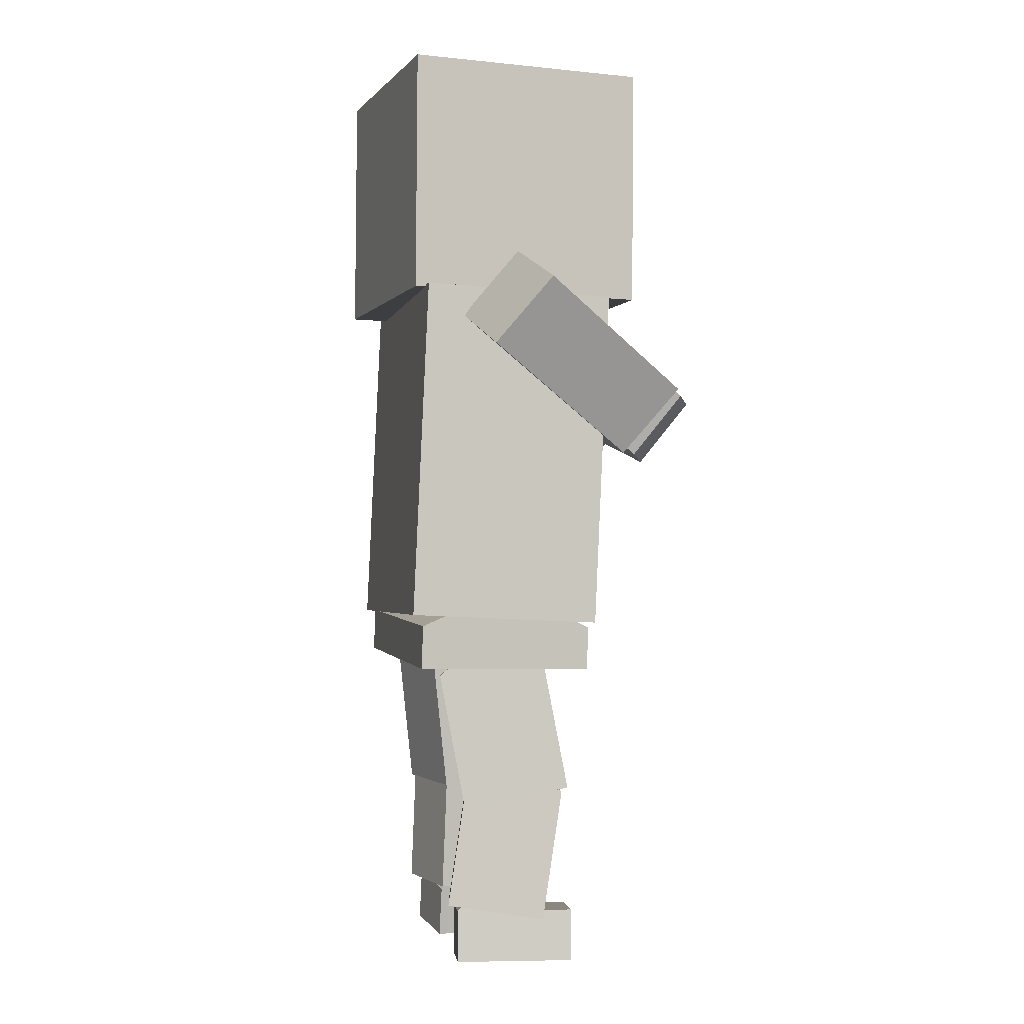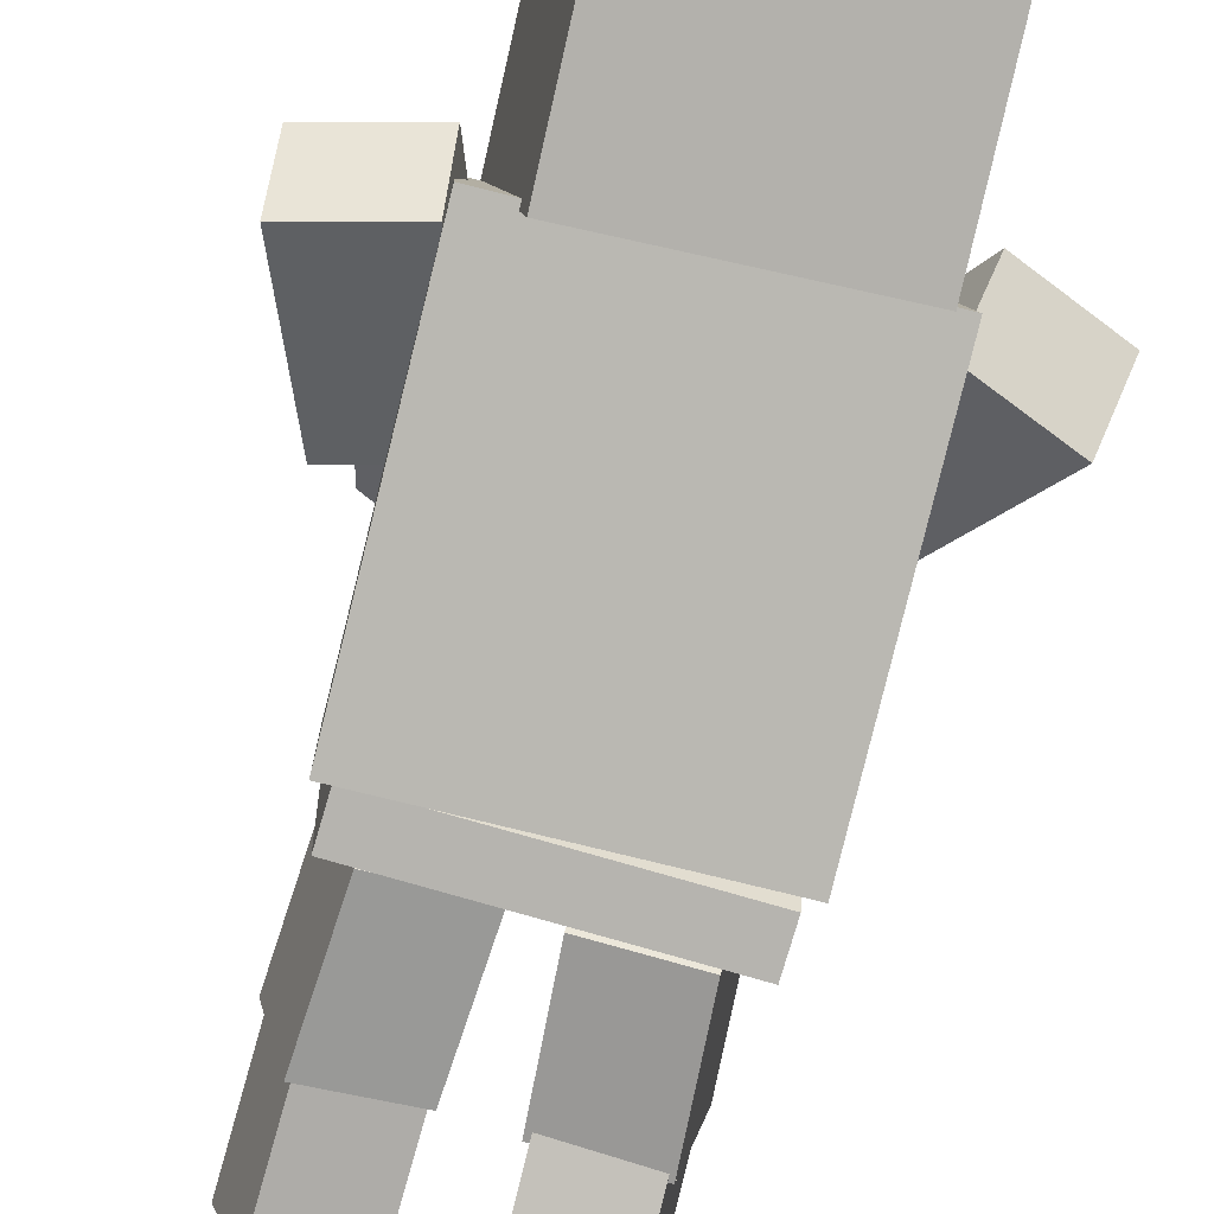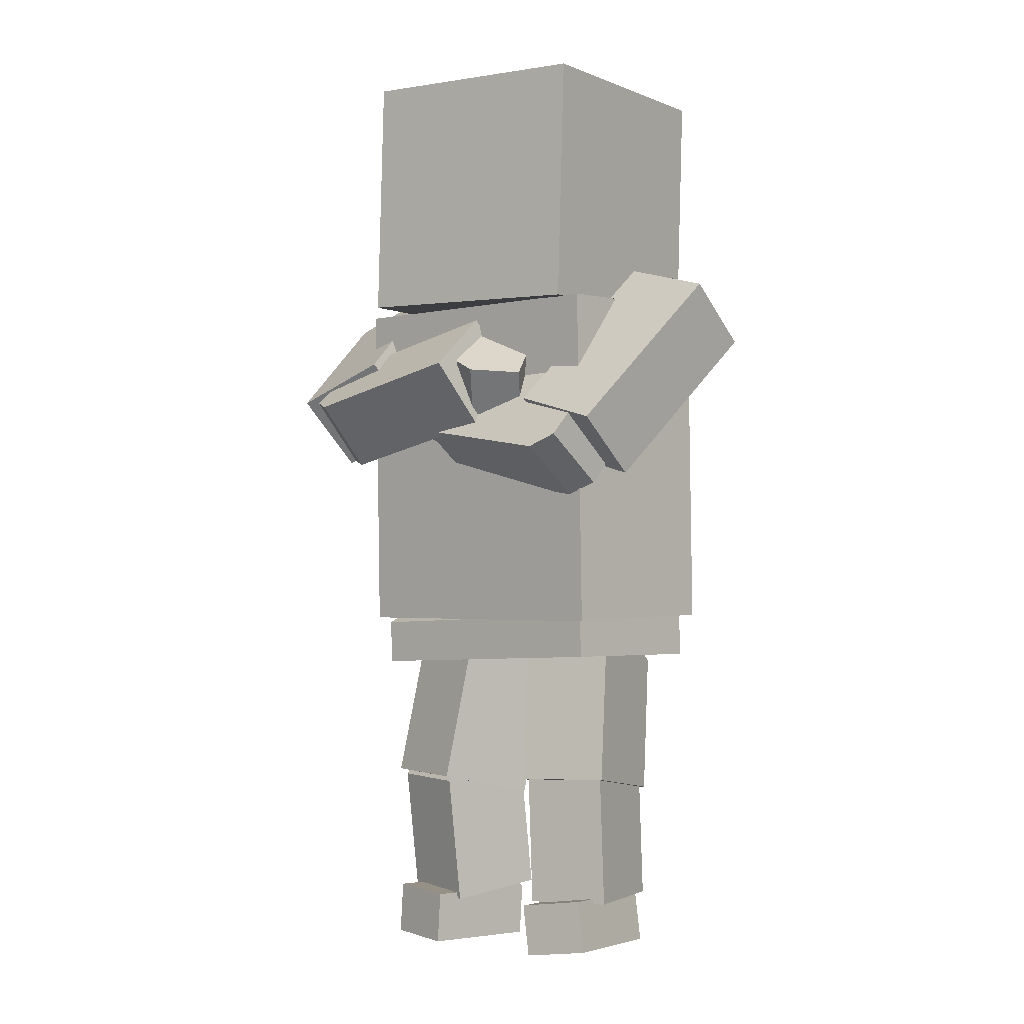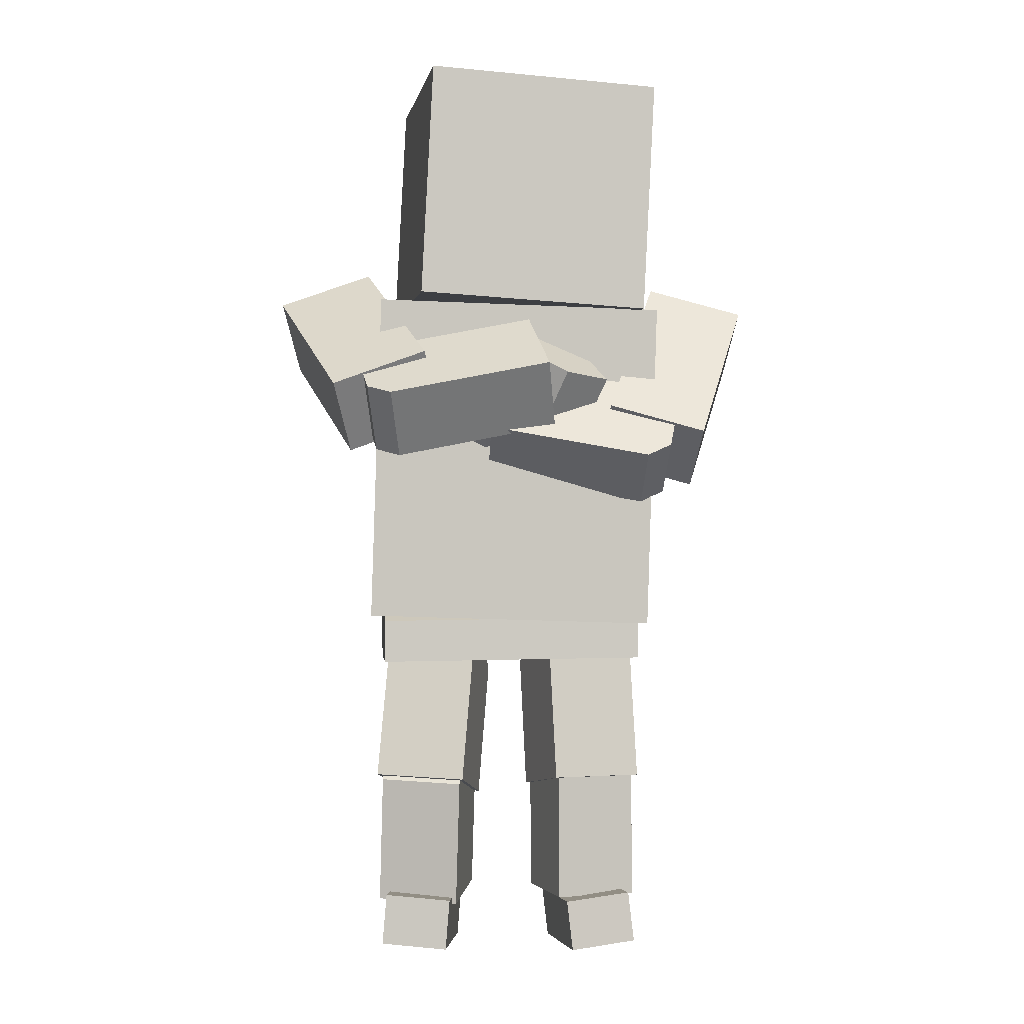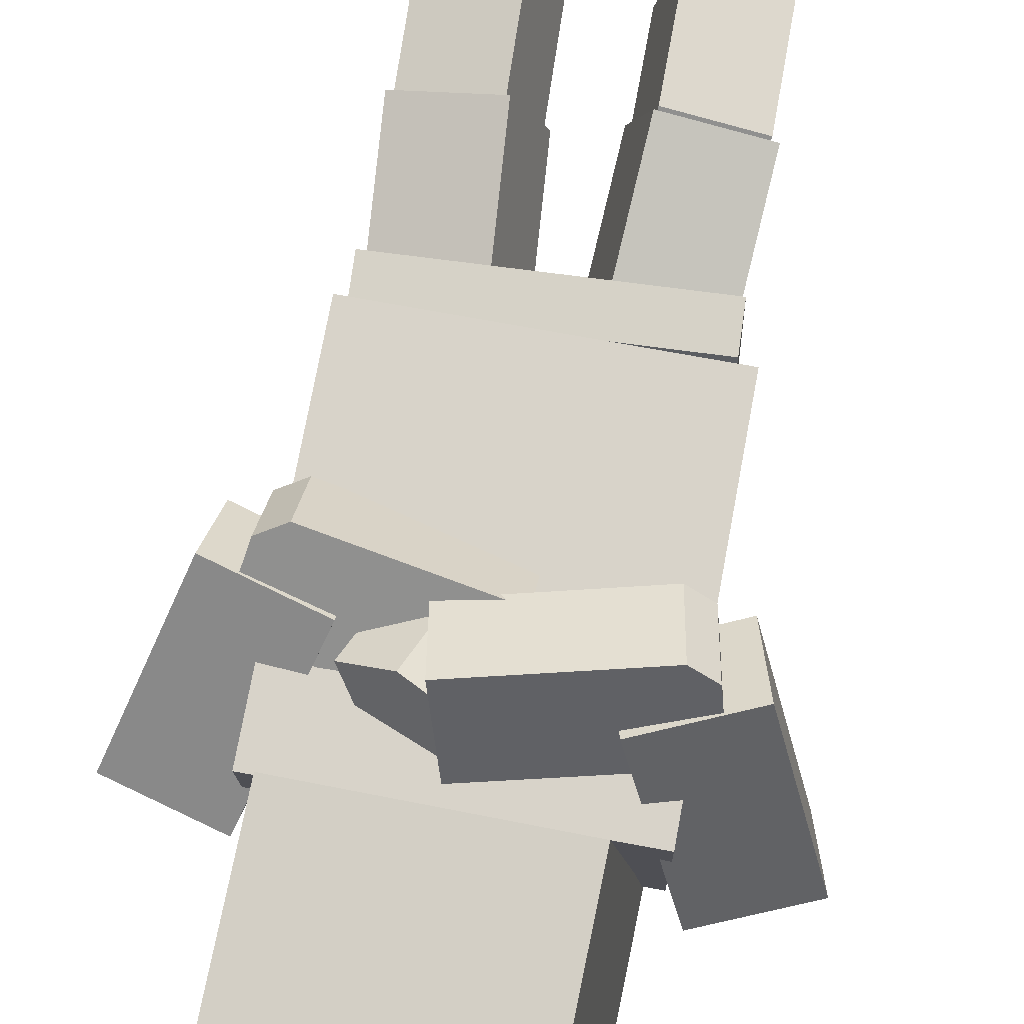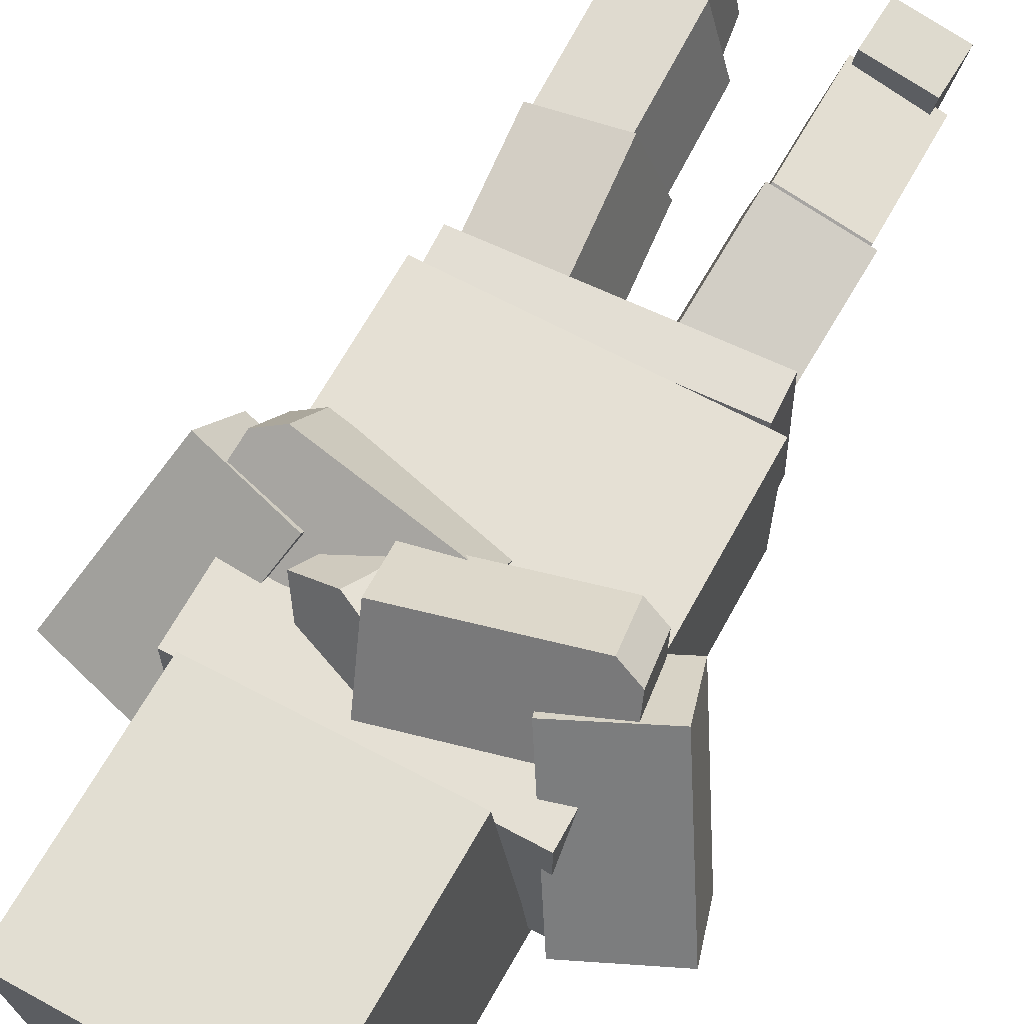
<metadata>
{"format":"obj","ext":"obj","renderer":"f3d","projection":"perspective","resolution":1024,"background":"white","views":[{"elev":-0.2,"azim":-101.7,"up":"+Y"},{"elev":-79.6,"azim":164.3,"up":"+Z"},{"elev":-4.3,"azim":43.3,"up":"+Y"},{"elev":-3.5,"azim":-2.2,"up":"+Y"},{"elev":78.6,"azim":-171.1,"up":"+Z"},{"elev":68.8,"azim":-153.1,"up":"+Z"}]}
</metadata>
<code>
v -0.005808 1.8 0.09965
v 0.09245 1.659 0.2756
v 0.2207 1.646 0.1936
v 0.1225 1.787 0.01762
v 0.02601 1.693 0.2688
v 0.09294 1.841 0.3501
v 0.1594 1.807 0.3569
v 0.06112 1.948 0.1809
v 0.03527 1.924 0.2468
v 0.2876 1.794 0.2749
v 0.1894 1.935 0.0989
v -0.03166 1.776 0.1655
v -0.4134 1.714 0.114
v -0.3606 1.548 0.3339
v 0.123 1.647 0.2925
v 0.07015 1.813 0.07262
v -0.4327 1.57 0.2937
v -0.4572 1.749 0.435
v -0.3851 1.727 0.4752
v 0.09848 1.826 0.4338
v -0.4379 1.893 0.2553
v 0.04565 1.992 0.2139
v -0.4882 1.846 0.306
v -0.4637 1.667 0.1647
v -0.4262 1.987 -0.2376
v -0.7041 1.881 -0.1918
v -0.5145 1.571 0.2383
v -0.2366 1.678 0.1925
v -0.4735 2.179 -0.07919
v -0.7515 2.072 -0.03341
v -0.2839 1.869 0.3509
v -0.5619 1.763 0.3967
v -0.4657 1.084 -0.3971
v -0.4512 1.054 0.1657
v -0.4218 2.053 0.2171
v -0.4362 2.082 -0.3457
v 0.4552 2.028 0.1933
v 0.4407 2.057 -0.3695
v 0.4257 1.03 0.1419
v 0.4113 1.059 -0.4209
v 0.4449 1.981 -0.269
v 0.7322 1.898 -0.2334
v 0.5689 1.477 0.1024
v 0.2816 1.56 0.06684
v 0.4641 2.134 -0.06827
v 0.7515 2.051 -0.03272
v 0.3009 1.713 0.2675
v 0.5882 1.63 0.3031
v 0.4766 1.452 0.1444
v 0.4035 1.417 0.1714
v 0.4605 1.641 0.01137
v 0.5101 1.583 0.05051
v 0.4824 1.585 0.3316
v 0.4093 1.55 0.3585
v 0.4662 1.773 0.1985
v 0.5158 1.716 0.2377
v -0.08132 1.506 0.1232
v -0.07554 1.639 0.3104
v -0.01858 1.862 0.1504
v -0.02435 1.73 -0.03676
v -0.01908 1.569 0.1144
v -0.08845 1.545 0.1297
v -0.001571 1.73 -0.006918
v 0.03191 1.678 0.03421
v -0.02415 1.671 0.2501
v -0.09352 1.647 0.2654
v -0.006635 1.833 0.1288
v 0.02685 1.78 0.1699
v -0.2313 1.586 0.09381
v -0.2364 1.688 0.2295
v -0.1495 1.873 0.09293
v -0.1445 1.771 -0.0428
v -0.4292 0.9191 -0.3655
v -0.4059 0.9085 0.1513
v -0.4079 1.037 0.154
v -0.4312 1.048 -0.3627
v 0.3734 1.061 -0.3987
v 0.3966 1.05 0.1181
v 0.3986 0.9216 0.1153
v 0.3754 0.9322 -0.4014
v 0.3783 1.116 -0.2683
v -0.4262 1.103 -0.2323
v 0.3899 1.111 -0.009913
v -0.4146 1.098 0.02604
v 0.3203 0.5057 -0.2793
v 0.4029 0.5436 0.02569
v 0.3845 0.9474 -0.01951
v 0.302 0.9095 -0.3245
v 0.1192 0.9434 0.05277
v 0.03663 0.9055 -0.2522
v 0.1375 0.5396 0.09797
v 0.055 0.5017 -0.2071
v 0.09648 0.9788 -0.0285
v 0.3618 0.9828 -0.1008
v 0.05522 0.9599 -0.181
v 0.3206 0.9639 -0.2533
v -0.374 0.4912 -0.2241
v -0.4315 0.5508 0.08324
v -0.397 0.9498 0.01232
v -0.3395 0.8902 -0.295
v -0.1275 0.936 0.06543
v -0.07003 0.8764 -0.2419
v -0.162 0.5369 0.1363
v -0.1045 0.4773 -0.1709
v -0.1093 0.9654 -0.01927
v -0.3788 0.9793 -0.07238
v -0.08057 0.9356 -0.1729
v -0.3501 0.9495 -0.226
v -0.1711 0.5205 0.1147
v -0.1154 0.5635 -0.1677
v -0.1251 0.1796 -0.2281
v -0.1808 0.1366 0.05435
v -0.3689 0.6299 -0.1457
v -0.359 0.5769 -0.2137
v -0.1253 0.6165 -0.09966
v -0.4147 0.5339 0.06867
v -0.4016 0.6047 0.02008
v -0.3687 0.193 -0.2741
v -0.4244 0.15 0.008331
v -0.158 0.5913 0.06609
v -0.1898 0.1565 0.02427
v -0.1606 0.1569 -0.2202
v -0.1728 0.004606 -0.2219
v -0.2139 0.004065 0.1228
v -0.1623 0.2116 -0.1691
v -0.3614 0.2278 -0.1928
v -0.3597 0.1731 -0.2439
v -0.3719 0.02077 -0.2456
v -0.3889 0.1727 0.000508
v -0.4131 0.02023 0.09906
v -0.4009 0.1725 0.1008
v -0.2018 0.1564 0.1245
v -0.3785 0.2276 -0.04937
v -0.1794 0.2114 -0.02561
v 0.1519 0.1521 0.02864
v 0.1093 0.1532 -0.2138
v 0.1274 0.001514 -0.2177
v 0.1874 0 0.1242
v 0.1116 0.2076 -0.1624
v 0.3083 0.2318 -0.1968
v 0.306 0.1775 -0.2483
v 0.3486 0.1764 -0.005822
v 0.3334 0.2312 -0.05452
v 0.3241 0.0258 -0.2521
v 0.3842 0.02428 0.08977
v 0.3661 0.176 0.09361
v 0.1694 0.1517 0.1281
v 0.1366 0.2069 -0.02005
v 0.08487 0.6173 -0.1412
v 0.06921 0.5569 -0.2016
v 0.1462 0.546 0.07882
v 0.1301 0.6109 0.02342
v 0.3243 0.6209 -0.2068
v 0.3086 0.5605 -0.2672
v 0.3857 0.5495 0.01321
v 0.3695 0.6144 -0.04219
v 0.07073 0.1685 -0.2172
v 0.3102 0.1721 -0.2828
v 0.3872 0.1611 -0.002402
v 0.1477 0.1575 0.0632
v -0.3903 2.076 -0.3785
v -0.2943 2.06 0.3259
v -0.2589 2.77 0.3374
v -0.3549 2.786 -0.367
v 0.4448 2.736 0.2406
v 0.3488 2.753 -0.4638
v 0.4094 2.026 0.2292
v 0.3133 2.042 -0.4752
v 0.6483 1.682 -0.06083
v 0.6675 1.835 0.1399
v 0.3802 1.918 0.1043
v 0.3609 1.765 -0.09638
v -0.3776 2.022 0.1385
v -0.6555 1.915 0.1843
v -0.6082 1.724 0.02585
v -0.3303 1.831 -0.01993
f 1 4 3 2
f 2 7 6 5
f 8 9 6 7
f 3 4 11 10
f 4 1 8 11
f 10 7 2 3
f 9 8 1 12
f 9 12 5 6
f 10 11 8 7
f 5 12 1 2
f 13 16 15 14
f 14 19 18 17
f 20 22 21 19
f 15 16 22 20
f 16 13 21 22
f 20 19 14 15
f 23 21 13 24
f 23 24 17 18
f 21 23 18 19
f 17 24 13 14
f 175 176 28 27
f 26 30 29 25
f 173 174 32 31
f 32 27 28 31
f 31 28 176 173
f 174 175 27 32
f 35 36 33 34
f 36 35 37 38
f 38 37 39 40
f 34 33 40 39
f 39 37 35 34
f 36 38 40 33
f 172 169 43 44
f 45 46 42 41
f 170 171 47 48
f 48 47 44 43
f 47 171 172 44
f 169 170 48 43
f 49 50 51 52
f 50 49 53 54
f 55 54 53 56
f 57 58 59 60
f 60 59 55 51
f 58 57 50 54
f 56 52 51 55
f 56 53 49 52
f 58 54 55 59
f 51 50 57 60
f 61 62 63 64
f 62 61 65 66
f 67 66 65 68
f 69 70 71 72
f 72 71 67 63
f 70 69 62 66
f 68 64 63 67
f 68 65 61 64
f 70 66 67 71
f 63 62 69 72
f 84 82 76 73 74 75
f 79 80 77 81 83 78
f 73 80 79 74
f 78 75 74 79
f 73 76 77 80
f 76 82 81 77
f 83 81 82 84
f 83 84 75 78
f 85 88 87 86
f 94 93 89 87
f 90 92 91 89
f 91 92 85 86
f 89 91 86 87
f 85 92 90 88
f 96 95 93 94
f 88 90 95 96
f 88 96 94 87
f 95 90 89 93
f 97 98 99 100
f 106 99 101 105
f 102 101 103 104
f 103 98 97 104
f 101 99 98 103
f 97 100 102 104
f 108 106 105 107
f 100 108 107 102
f 100 99 106 108
f 107 105 101 102
f 109 112 111 110
f 113 115 110 114
f 116 117 113 114
f 118 111 112 119
f 112 109 116 119
f 114 110 111 118
f 116 109 120 117
f 117 120 115 113
f 118 119 116 114
f 115 120 109 110
f 121 124 123 122
f 122 127 126 125
f 128 130 129 127
f 123 124 130 128
f 124 132 131 130
f 128 127 122 123
f 133 129 121 134
f 133 134 125 126
f 130 131 129
f 129 131 132 121
f 121 132 124
f 129 133 126 127
f 125 134 121 122
f 135 136 137 138
f 136 139 140 141
f 142 141 140 143
f 137 144 145 138
f 138 145 146 147
f 144 137 136 141
f 143 148 135 142
f 143 140 139 148
f 145 142 146
f 142 135 147 146
f 135 138 147
f 144 141 142 145
f 139 136 135 148
f 149 150 151 152
f 150 149 153 154
f 155 154 153 156
f 157 158 159 160
f 160 159 155 151
f 158 157 150 154
f 156 152 151 155
f 156 153 149 152
f 158 154 155 159
f 151 150 157 160
f 161 162 163 164
f 164 163 165 166
f 166 165 167 168
f 162 161 168 167
f 165 163 162 167
f 161 164 166 168
f 42 46 170 169
f 46 45 171 170
f 172 171 45 41
f 41 42 169 172
f 30 174 173 29
f 26 175 174 30
f 25 176 175 26
f 173 176 25 29

</code>
